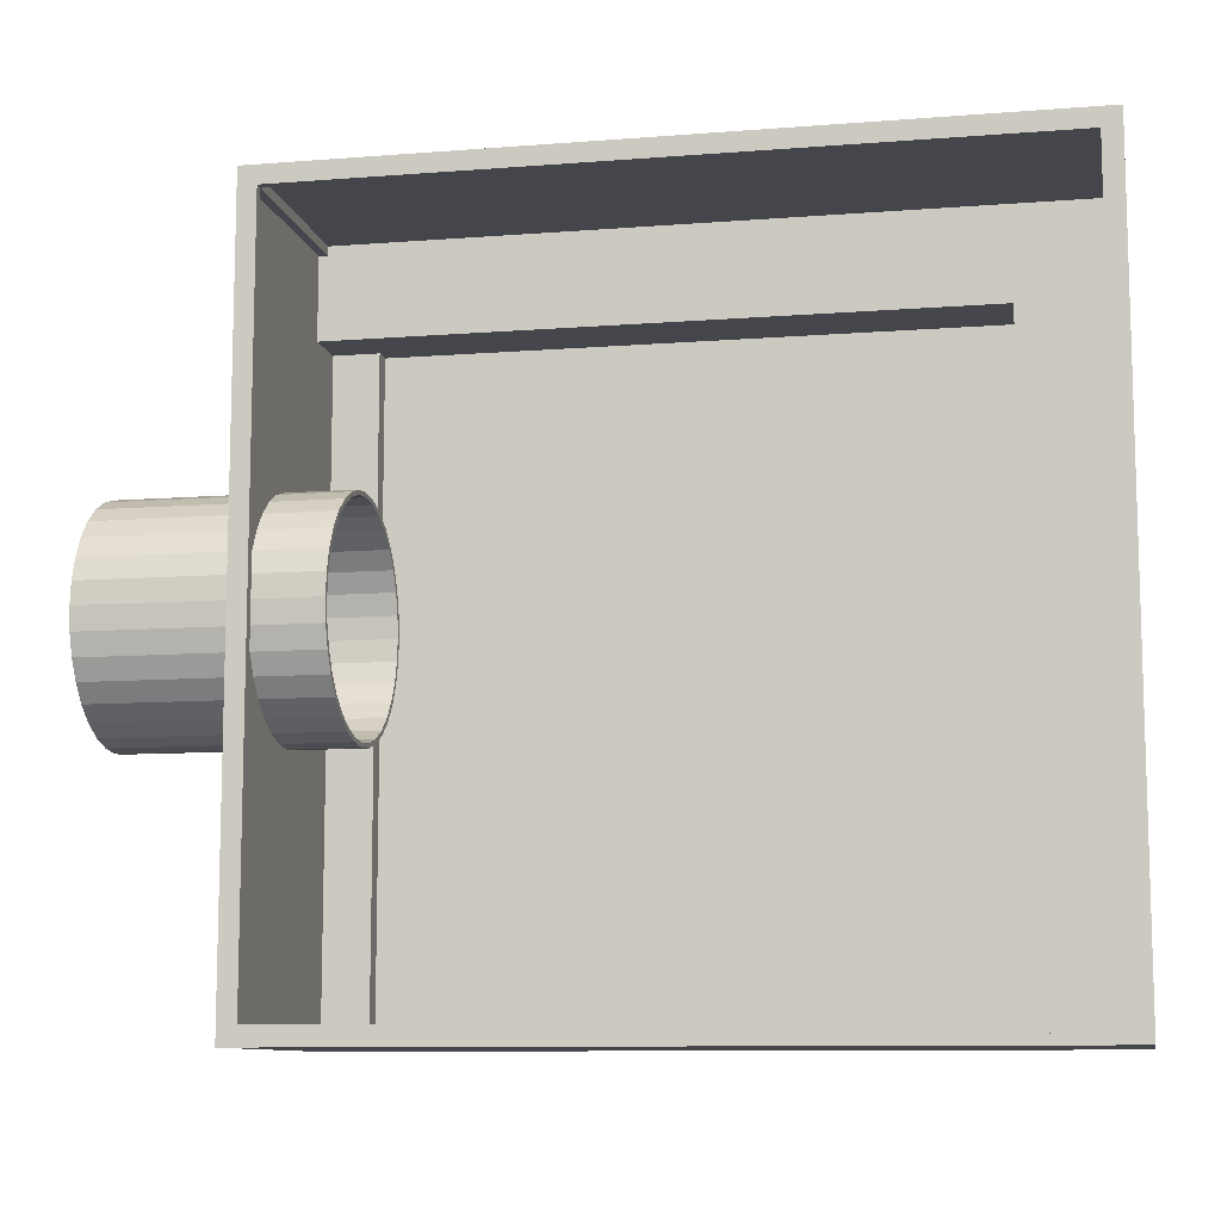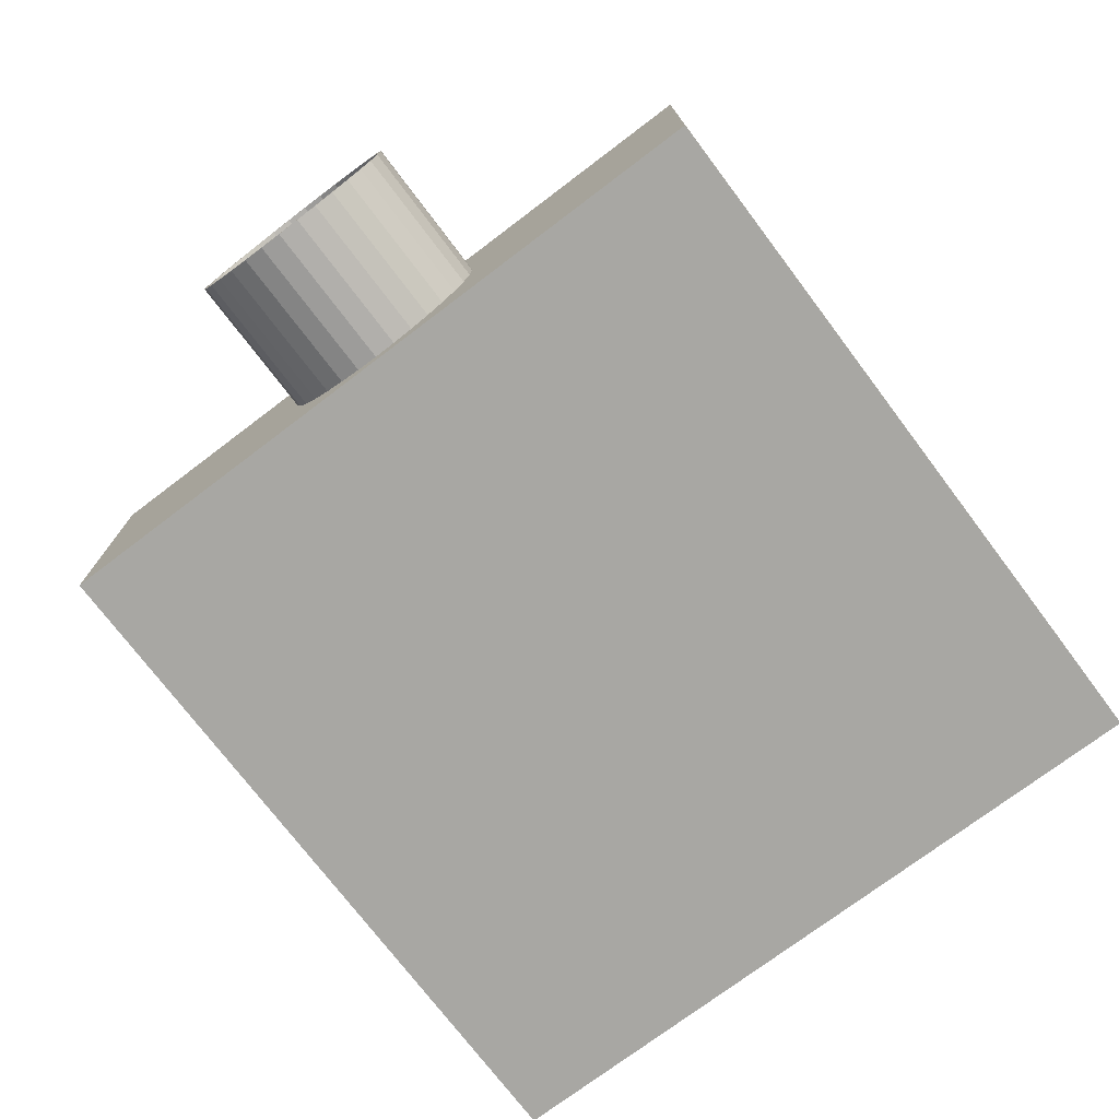
<metadata>
{"format":"obj","ext":"obj","renderer":"f3d","projection":"perspective","resolution":1024,"background":"white","views":[{"elev":-10.0,"azim":-168.7,"up":"+Z"},{"elev":-74.4,"azim":127.1,"up":"+Y"}]}
</metadata>
<code>
g Cube_Mesh
v 8 0.1 -8
v 8 -0.1 -8
v 8 0.1 8
v 8 -0.1 8
v -8 0.1 -8
v -8 -0.1 -8
v -8 0.1 8
v -8 -0.1 8
v 8.2 -0.1 -8
v 8.2 6.1 -8
v -8.2 -0.1 -8
v -8.2 6.1 -8
v 8.2 -0.1 -8.2
v 8.2 6.1 -8.2
v -8.2 -0.1 -8.2
v -8.2 6.1 -8.2
v 8.2 -0.1 8.2
v 8.2 6.1 8.2
v -8.2 -0.1 8.2
v -8.2 6.1 8.2
v 8.2 -0.1 8
v 8.2 6.1 8
v -8.2 -0.1 8
v -8.2 6.1 8
v 8 6.1 8
v 8 6.1 -8
v 8.2 -0.1 8
v 8.2 6.1 8
v 8.2 -0.1 -8
v 8.2 6.1 -8
v 8 3 2.4
v 8 2.532 2.354
v 8 3.468 2.354
v 8 3.918 2.217
v 8 4.333 1.996
v 8 4.697 1.697
v 8 4.996 1.333
v 8 5.217 0.9184
v 8 5.217 -0.9184
v 8 5.354 0.4682
v 8 5.354 -0.4682
v 8 5.4 0
v 8 3.918 -2.217
v 8 4.333 -1.996
v 8 4.697 -1.697
v 8 4.996 -1.333
v 8 2.082 2.217
v 8 1.004 1.333
v 8 1.303 1.697
v 8 1.667 1.996
v 8 0.6 0
v 8 0.6461 0.4682
v 8 0.6461 -0.4682
v 8 0.7827 0.9184
v 8 3 -2.4
v 8 2.532 -2.354
v 8 3.468 -2.354
v 8 0.7827 -0.9184
v 8 1.004 -1.333
v 8 1.303 -1.697
v 8 1.667 -1.996
v 8 2.082 -2.217
v 8.2 3.918 2.217
v 8.2 4.333 1.996
v 8.2 4.697 1.697
v 8.2 4.996 1.333
v 8.2 5.354 -0.4682
v 8.2 5.4 0
v 8.2 5.354 0.4682
v 8.2 5.217 0.9184
v 8.2 3 -2.4
v 8.2 2.532 -2.354
v 8.2 3.468 -2.354
v 8.2 3.918 -2.217
v 8.2 4.333 -1.996
v 8.2 4.697 -1.697
v 8.2 4.996 -1.333
v 8.2 5.217 -0.9184
v 8.2 3 2.4
v 8.2 2.532 2.354
v 8.2 3.468 2.354
v 8.2 1.004 1.333
v 8.2 1.303 1.697
v 8.2 1.667 1.996
v 8.2 2.082 2.217
v 8.2 0.6 0
v 8.2 0.6461 0.4682
v 8.2 0.6461 -0.4682
v 8.2 0.7827 0.9184
v 8.2 0.7827 -0.9184
v 8.2 2.082 -2.217
v 8.2 1.667 -1.996
v 8.2 1.004 -1.333
v 8.2 1.303 -1.697
f 3 5 1
f 8 3 4
f 6 7 8
f 8 2 6
f 4 1 2
f 2 5 6
f 10 11 9
f 12 15 11
f 16 13 15
f 14 9 13
f 15 9 11
f 16 10 14
f 18 19 17
f 20 23 19
f 24 21 23
f 22 17 21
f 23 17 19
f 24 18 22
f 2 55 57
f 4 33 31
f 26 29 2
f 27 79 81
f 30 71 72
f 28 4 27
f 29 4 2
f 26 28 30
f 3 7 5
f 8 7 3
f 6 5 7
f 8 4 2
f 4 3 1
f 2 1 5
f 10 12 11
f 12 16 15
f 16 14 13
f 14 10 9
f 15 13 9
f 16 12 10
f 18 20 19
f 20 24 23
f 24 22 21
f 22 18 17
f 23 21 17
f 24 20 18
f 41 42 26
f 2 51 53
f 2 53 58
f 39 41 26
f 46 39 26
f 2 58 59
f 2 59 60
f 46 26 2
f 45 46 2
f 2 60 61
f 2 61 62
f 44 45 2
f 43 44 2
f 2 62 56
f 2 56 55
f 57 43 2
f 51 2 4
f 25 26 42
f 25 42 40
f 52 51 4
f 54 52 4
f 25 40 38
f 25 38 37
f 48 54 4
f 49 48 4
f 4 25 37
f 4 37 36
f 50 49 4
f 47 50 4
f 4 36 35
f 4 35 34
f 32 47 4
f 31 32 4
f 4 34 33
f 26 30 29
f 69 68 28
f 27 29 86
f 27 86 87
f 70 69 28
f 66 70 28
f 27 87 89
f 27 89 82
f 66 28 27
f 65 66 27
f 27 82 83
f 27 83 84
f 64 65 27
f 63 64 27
f 27 84 85
f 27 85 80
f 81 63 27
f 27 80 79
f 88 86 29
f 30 28 68
f 30 68 67
f 90 88 29
f 93 90 29
f 30 67 78
f 30 78 77
f 93 29 30
f 94 93 30
f 30 77 76
f 30 76 75
f 92 94 30
f 91 92 30
f 30 75 74
f 30 74 73
f 72 91 30
f 30 73 71
f 28 25 4
f 29 27 4
f 26 25 28
f 56 71 55
f 62 72 56
f 61 91 62
f 60 92 61
f 59 94 60
f 58 93 59
f 53 90 58
f 51 88 53
f 87 51 52
f 89 52 54
f 82 54 48
f 83 48 49
f 84 49 50
f 85 50 47
f 80 47 32
f 79 32 31
f 81 31 33
f 63 33 34
f 64 34 35
f 65 35 36
f 66 36 37
f 70 37 38
f 69 38 40
f 68 40 42
f 41 68 42
f 39 67 41
f 46 78 39
f 45 77 46
f 44 76 45
f 43 75 44
f 57 74 43
f 55 73 57
f 56 72 71
f 62 91 72
f 61 92 91
f 60 94 92
f 59 93 94
f 58 90 93
f 53 88 90
f 51 86 88
f 87 86 51
f 89 87 52
f 82 89 54
f 83 82 48
f 84 83 49
f 85 84 50
f 80 85 47
f 79 80 32
f 81 79 31
f 63 81 33
f 64 63 34
f 65 64 35
f 66 65 36
f 70 66 37
f 69 70 38
f 68 69 40
f 41 67 68
f 39 78 67
f 46 77 78
f 45 76 77
f 44 75 76
f 43 74 75
f 57 73 74
f 55 71 73
g Cylinder.001_Mesh
v 6.5 3 -2.5
v 11.5 3 -2.5
v 6.5 2.512 -2.452
v 11.5 2.512 -2.452
v 6.5 2.043 -2.31
v 11.5 2.043 -2.31
v 6.5 1.611 -2.079
v 11.5 1.611 -2.079
v 6.5 1.232 -1.768
v 11.5 1.232 -1.768
v 6.5 0.9213 -1.389
v 11.5 0.9213 -1.389
v 6.5 0.6903 -0.9567
v 11.5 0.6903 -0.9567
v 6.5 0.548 -0.4877
v 11.5 0.548 -0.4877
v 6.5 0.5 0
v 11.5 0.5 0
v 6.5 0.548 0.4877
v 11.5 0.548 0.4877
v 6.5 0.6903 0.9567
v 11.5 0.6903 0.9567
v 6.5 0.9213 1.389
v 11.5 0.9213 1.389
v 6.5 1.232 1.768
v 11.5 1.232 1.768
v 6.5 1.611 2.079
v 11.5 1.611 2.079
v 6.5 2.043 2.31
v 11.5 2.043 2.31
v 6.5 2.512 2.452
v 11.5 2.512 2.452
v 6.5 3 2.5
v 11.5 3 2.5
v 6.5 3.488 2.452
v 11.5 3.488 2.452
v 6.5 3.957 2.31
v 11.5 3.957 2.31
v 6.5 4.389 2.079
v 11.5 4.389 2.079
v 6.5 4.768 1.768
v 11.5 4.768 1.768
v 6.5 5.079 1.389
v 11.5 5.079 1.389
v 6.5 5.31 0.9567
v 11.5 5.31 0.9567
v 6.5 5.452 0.4877
v 11.5 5.452 0.4877
v 6.5 5.5 0
v 11.5 5.5 0
v 6.5 5.452 -0.4877
v 11.5 5.452 -0.4877
v 6.5 5.31 -0.9567
v 11.5 5.31 -0.9567
v 6.5 5.079 -1.389
v 11.5 5.079 -1.389
v 6.5 4.768 -1.768
v 11.5 4.768 -1.768
v 6.5 4.389 -2.079
v 11.5 4.389 -2.079
v 6.5 3.957 -2.31
v 11.5 3.957 -2.31
v 6.5 3.488 -2.452
v 11.5 3.488 -2.452
v 11.5 3.468 -2.354
v 11.5 3 -2.4
v 11.5 2.532 -2.354
v 11.5 4.996 -1.333
v 11.5 4.697 -1.697
v 11.5 4.333 -1.996
v 11.5 5.354 0.4682
v 11.5 5.4 0
v 11.5 5.354 -0.4682
v 11.5 4.996 1.333
v 11.5 4.333 1.996
v 11.5 4.697 1.697
v 11.5 3.468 2.354
v 11.5 2.532 2.354
v 11.5 3 2.4
v 11.5 1.667 1.996
v 11.5 1.004 1.333
v 11.5 1.303 1.697
v 11.5 0.6 0
v 11.5 0.6461 0.4682
v 11.5 0.6461 -0.4682
v 11.5 1.667 -1.996
v 11.5 1.303 -1.697
v 11.5 1.004 -1.333
v 11.5 3.918 -2.217
v 11.5 5.217 0.9184
v 11.5 2.082 2.217
v 11.5 0.7827 -0.9184
v 11.5 5.217 -0.9184
v 11.5 2.082 -2.217
v 11.5 3.918 2.217
v 11.5 0.7827 0.9184
v 6.5 3 -2.4
v 6.5 2.082 -2.217
v 6.5 2.532 -2.354
v 6.5 1.303 -1.697
v 6.5 0.7827 -0.9184
v 6.5 1.004 -1.333
v 6.5 0.7827 0.9184
v 6.5 0.6 0
v 6.5 0.6461 0.4682
v 6.5 2.082 2.217
v 6.5 1.667 1.996
v 6.5 1.303 1.697
v 6.5 3.918 2.217
v 6.5 3.468 2.354
v 6.5 3 2.4
v 6.5 5.217 0.9184
v 6.5 4.996 1.333
v 6.5 4.697 1.697
v 6.5 5.4 0
v 6.5 5.217 -0.9184
v 6.5 5.354 -0.4682
v 6.5 4.697 -1.697
v 6.5 3.918 -2.217
v 6.5 4.333 -1.996
v 6.5 1.667 -1.996
v 6.5 1.004 1.333
v 6.5 4.333 1.996
v 6.5 4.996 -1.333
v 6.5 3.468 -2.354
v 6.5 0.6461 -0.4682
v 6.5 5.354 0.4682
v 6.5 2.532 2.354
f 96 97 95
f 98 99 97
f 100 101 99
f 102 103 101
f 104 105 103
f 106 107 105
f 108 109 107
f 110 111 109
f 112 113 111
f 114 115 113
f 116 117 115
f 118 119 117
f 120 121 119
f 122 123 121
f 124 125 123
f 126 127 125
f 128 129 127
f 130 131 129
f 132 133 131
f 134 135 133
f 136 137 135
f 138 139 137
f 140 141 139
f 142 143 141
f 144 145 143
f 146 147 145
f 148 149 147
f 150 151 149
f 152 153 151
f 154 155 153
f 124 174 185
f 156 164 183
f 156 157 155
f 158 95 157
f 113 197 199
f 145 210 211
f 96 98 97
f 98 100 99
f 100 102 101
f 102 104 103
f 104 106 105
f 106 108 107
f 108 110 109
f 110 112 111
f 112 114 113
f 114 116 115
f 116 118 117
f 118 120 119
f 120 122 121
f 122 124 123
f 124 126 125
f 126 128 127
f 128 130 129
f 130 132 131
f 132 134 133
f 134 136 135
f 136 138 137
f 138 140 139
f 140 142 141
f 142 144 143
f 144 146 145
f 146 148 147
f 148 150 149
f 150 152 151
f 152 154 153
f 154 156 155
f 171 189 132
f 132 130 128
f 128 126 124
f 124 122 120
f 120 118 116
f 116 190 175
f 116 175 176
f 171 132 128
f 173 171 128
f 120 116 176
f 120 176 174
f 173 128 124
f 172 173 124
f 124 120 174
f 185 172 124
f 178 190 116
f 116 114 112
f 112 110 108
f 108 106 104
f 104 102 100
f 100 98 96
f 96 158 156
f 156 154 152
f 152 150 148
f 148 146 144
f 144 142 140
f 140 138 136
f 136 134 132
f 132 189 169
f 132 169 170
f 178 116 112
f 177 178 112
f 136 132 170
f 136 170 168
f 177 112 108
f 179 177 108
f 140 136 168
f 140 168 184
f 186 179 108
f 182 186 108
f 144 140 184
f 144 184 165
f 182 108 104
f 181 182 104
f 144 165 166
f 144 166 167
f 181 104 100
f 180 181 100
f 148 144 167
f 148 167 187
f 188 180 100
f 161 188 100
f 152 148 187
f 152 187 162
f 161 100 96
f 160 161 96
f 152 162 163
f 152 163 164
f 160 96 156
f 159 160 156
f 156 152 164
f 183 159 156
f 156 158 157
f 158 96 95
f 192 193 97
f 97 99 101
f 101 103 105
f 105 107 109
f 109 111 113
f 113 115 117
f 117 119 121
f 121 123 125
f 125 127 129
f 129 204 205
f 129 205 222
f 192 97 101
f 215 192 101
f 125 129 222
f 125 222 200
f 215 101 105
f 194 215 105
f 121 125 200
f 121 200 201
f 196 194 105
f 195 196 105
f 117 121 201
f 117 201 202
f 195 105 109
f 220 195 109
f 117 202 216
f 117 216 197
f 220 109 113
f 198 220 113
f 113 117 197
f 199 198 113
f 203 204 129
f 129 131 133
f 133 135 137
f 137 139 141
f 141 143 145
f 145 147 149
f 149 151 153
f 153 155 157
f 157 95 97
f 97 193 191
f 97 191 219
f 203 129 133
f 217 203 133
f 157 97 219
f 157 219 213
f 217 133 137
f 208 217 137
f 153 157 213
f 153 213 214
f 207 208 137
f 206 207 137
f 149 153 214
f 149 214 212
f 206 137 141
f 221 206 141
f 149 212 218
f 149 218 210
f 221 141 145
f 209 221 145
f 145 149 210
f 211 209 145
f 161 191 193
f 188 193 192
f 180 192 215
f 181 215 194
f 181 196 182
f 182 195 186
f 186 220 179
f 179 198 177
f 177 199 178
f 178 197 190
f 190 216 175
f 175 202 176
f 176 201 174
f 174 200 185
f 172 200 222
f 172 205 173
f 173 204 171
f 171 203 189
f 189 217 169
f 169 208 170
f 168 208 207
f 184 207 206
f 165 206 221
f 166 221 209
f 167 209 211
f 187 211 210
f 162 210 218
f 163 218 212
f 164 212 214
f 183 214 213
f 159 213 219
f 160 219 191
f 161 160 191
f 188 161 193
f 180 188 192
f 181 180 215
f 181 194 196
f 182 196 195
f 186 195 220
f 179 220 198
f 177 198 199
f 178 199 197
f 190 197 216
f 175 216 202
f 176 202 201
f 174 201 200
f 172 185 200
f 172 222 205
f 173 205 204
f 171 204 203
f 189 203 217
f 169 217 208
f 168 170 208
f 184 168 207
f 165 184 206
f 166 165 221
f 167 166 209
f 187 167 211
f 162 187 210
f 163 162 218
f 164 163 212
f 183 164 214
f 159 183 213
f 160 159 219
g Cube.006_Mesh
v -4 0.1 -6
v -4 3.7 -6
v -4 0.1 -8
v -4 3.7 -8
v -3 0.1 -6
v -3 3.7 -6
v -3 0.1 -8
v -3 3.7 -8
v -6 0.1 -6
v -6 4.9 -6
v -6 0.1 -8
v -6 4.9 -8
v -5 0.1 -6
v -5 4.9 -6
v -5 0.1 -8
v -5 4.9 -8
v -8 0.1 -6
v -8 6.1 -6
v -8 0.1 -8
v -8 6.1 -8
v -7 0.1 -6
v -7 6.1 -6
v -7 0.1 -8
v -7 6.1 -8
v -5 0.1 -6
v -5 4.3 -6
v -5 0.1 -8
v -5 4.3 -8
v -4 0.1 -6
v -4 4.3 -6
v -4 0.1 -8
v -4 4.3 -8
v -7 0.1 -6
v -7 5.5 -6
v -7 0.1 -8
v -7 5.5 -8
v -6 0.1 -6
v -6 5.5 -6
v -6 0.1 -8
v -6 5.5 -8
v -1 0.1 -6
v -1 1.9 -6
v -1 0.1 -8
v -1 1.9 -8
v 0 0.1 -6
v 0 1.9 -6
v 0 0.1 -8
v 0 1.9 -8
v -3 0.1 -6
v -3 3.1 -6
v -3 0.1 -8
v -3 3.1 -8
v -2 0.1 -6
v -2 3.1 -6
v -2 0.1 -8
v -2 3.1 -8
v -2 0.1 -6
v -2 2.5 -6
v -2 0.1 -8
v -2 2.5 -8
v -1 0.1 -6
v -1 2.5 -6
v -1 0.1 -8
v -1 2.5 -8
v 0 0.1 -6
v 0 1.3 -6
v 0 0.1 -8
v 0 1.3 -8
v 1 0.1 -6
v 1 1.3 -6
v 1 0.1 -8
v 1 1.3 -8
v 1 0.1 -6
v 1 0.7 -6
v 1 0.1 -8
v 1 0.7 -8
v 2 0.1 -6
v 2 0.7 -6
v 2 0.1 -8
v 2 0.7 -8
f 224 225 223
f 226 229 225
f 230 227 229
f 228 223 227
f 229 223 225
f 226 228 230
f 232 233 231
f 234 237 233
f 238 235 237
f 236 231 235
f 237 231 233
f 234 236 238
f 240 241 239
f 242 245 241
f 246 243 245
f 244 239 243
f 245 239 241
f 242 244 246
f 248 249 247
f 250 253 249
f 254 251 253
f 252 247 251
f 253 247 249
f 250 252 254
f 256 257 255
f 258 261 257
f 262 259 261
f 260 255 259
f 261 255 257
f 258 260 262
f 264 265 263
f 266 269 265
f 270 267 269
f 268 263 267
f 269 263 265
f 266 268 270
f 272 273 271
f 274 277 273
f 278 275 277
f 276 271 275
f 277 271 273
f 274 276 278
f 280 281 279
f 282 285 281
f 286 283 285
f 284 279 283
f 285 279 281
f 282 284 286
f 288 289 287
f 290 293 289
f 294 291 293
f 292 287 291
f 293 287 289
f 290 292 294
f 296 297 295
f 298 301 297
f 302 299 301
f 300 295 299
f 301 295 297
f 298 300 302
f 224 226 225
f 226 230 229
f 230 228 227
f 228 224 223
f 229 227 223
f 226 224 228
f 232 234 233
f 234 238 237
f 238 236 235
f 236 232 231
f 237 235 231
f 234 232 236
f 240 242 241
f 242 246 245
f 246 244 243
f 244 240 239
f 245 243 239
f 242 240 244
f 248 250 249
f 250 254 253
f 254 252 251
f 252 248 247
f 253 251 247
f 250 248 252
f 256 258 257
f 258 262 261
f 262 260 259
f 260 256 255
f 261 259 255
f 258 256 260
f 264 266 265
f 266 270 269
f 270 268 267
f 268 264 263
f 269 267 263
f 266 264 268
f 272 274 273
f 274 278 277
f 278 276 275
f 276 272 271
f 277 275 271
f 274 272 276
f 280 282 281
f 282 286 285
f 286 284 283
f 284 280 279
f 285 283 279
f 282 280 284
f 288 290 289
f 290 294 293
f 294 292 291
f 292 288 287
f 293 291 287
f 290 288 292
f 296 298 297
f 298 302 301
f 302 300 299
f 300 296 295
f 301 299 295
f 298 296 300
g Cube.001_Mesh
v -8.2 -0.1 8
v -8.2 6.1 8
v -8.2 -0.1 -8
v -8.2 6.1 -8
v -8 -0.1 8
v -8 6.1 8
v -8 -0.1 -8
v -8 6.1 -8
f 304 305 303
f 306 309 305
f 310 307 309
f 308 303 307
f 309 303 305
f 306 308 310
f 304 306 305
f 306 310 309
f 310 308 307
f 308 304 303
f 309 307 303
f 306 304 308
g Cube.002_Mesh
v -8 0 8
v -8 1.6 8
v -8 0 -6
v -8 1.6 -6
v -6 0 8
v -6 1.6 8
v -6 0 -6
v -6 1.6 -6
f 312 313 311
f 314 317 313
f 318 315 317
f 316 311 315
f 317 311 313
f 314 316 318
f 312 314 313
f 314 318 317
f 318 316 315
f 316 312 311
f 317 315 311
f 314 312 316
g Cube.003_Mesh
v -6 0 8
v -6 1.6 8
v -6 0 6
v -6 1.6 6
v 8 0 8
v 8 1.6 8
v 8 0 6
v 8 1.6 6
f 320 321 319
f 322 325 321
f 326 323 325
f 324 319 323
f 325 319 321
f 322 324 326
f 320 322 321
f 322 326 325
f 326 324 323
f 324 320 319
f 325 323 319
f 322 320 324
g Cube.004_Mesh
v 7 0.1 6
v 7 0.5 6
v 7 0.1 -8
v 7 0.5 -8
v 8 0.1 6
v 8 0.5 6
v 8 0.1 -8
v 8 0.5 -8
f 328 329 327
f 330 333 329
f 334 331 333
f 332 327 331
f 333 327 329
f 330 332 334
f 328 330 329
f 330 334 333
f 334 332 331
f 332 328 327
f 333 331 327
f 330 328 332
g Cube.005_Mesh
v -8 1.6 8
v -8 6.1 8
v -8 1.6 7.8
v -8 6.1 7.8
v -7.8 1.6 8
v -7.8 6.1 8
v -7.8 1.6 7.8
v -7.8 6.1 7.8
f 336 337 335
f 338 341 337
f 342 339 341
f 340 335 339
f 341 335 337
f 338 340 342
f 336 338 337
f 338 342 341
f 342 340 339
f 340 336 335
f 341 339 335
f 338 336 340
g Cube.007_Mesh
v -8 1.6 -5.8
v -8 6.1 -5.8
v -8 1.6 -6
v -8 6.1 -6
v -7.8 1.6 -5.8
v -7.8 6.1 -5.8
v -7.8 1.6 -6
v -7.8 6.1 -6
f 344 345 343
f 346 349 345
f 350 347 349
f 348 343 347
f 349 343 345
f 346 348 350
f 344 346 345
f 346 350 349
f 350 348 347
f 348 344 343
f 349 347 343
f 346 344 348
g Cube.008_Mesh
v 7.8 1.6 8
v 7.8 6.1 8
v 7.8 1.6 7.8
v 7.8 6.1 7.8
v 8 1.6 8
v 8 6.1 8
v 8 1.6 7.8
v 8 6.1 7.8
f 352 353 351
f 354 357 353
f 358 355 357
f 356 351 355
f 357 351 353
f 354 356 358
f 352 354 353
f 354 358 357
f 358 356 355
f 356 352 351
f 357 355 351
f 354 352 356
g Cube.009_Mesh
v 7.8 0.5 -7.8
v 7.8 6.1 -7.8
v 7.8 0.5 -8
v 7.8 6.1 -8
v 8 0.5 -7.8
v 8 6.1 -7.8
v 8 0.5 -8
v 8 6.1 -8
f 360 361 359
f 362 365 361
f 366 363 365
f 364 359 363
f 365 359 361
f 362 364 366
f 360 362 361
f 362 366 365
f 366 364 363
f 364 360 359
f 365 363 359
f 362 360 364
g Cube.010_Mesh
v 7.8 5.9 8
v 7.8 6.1 8
v 7.8 5.9 -8
v 7.8 6.1 -8
v 8 5.9 8
v 8 6.1 8
v 8 5.9 -8
v 8 6.1 -8
f 368 369 367
f 370 373 369
f 374 371 373
f 372 367 371
f 373 367 369
f 370 372 374
f 368 370 369
f 370 374 373
f 374 372 371
f 372 368 367
f 373 371 367
f 370 368 372
g Cube.011_Mesh
v -8 5.9 8
v -8 6.1 8
v -8 5.9 -8
v -8 6.1 -8
v -7.8 5.9 8
v -7.8 6.1 8
v -7.8 5.9 -8
v -7.8 6.1 -8
f 376 377 375
f 378 381 377
f 382 379 381
f 380 375 379
f 381 375 377
f 378 380 382
f 376 378 377
f 378 382 381
f 382 380 379
f 380 376 375
f 381 379 375
f 378 376 380
g Cube.012_Mesh
v -8 5.9 8
v -8 6.1 8
v -8 5.9 7.8
v -8 6.1 7.8
v 8 5.9 8
v 8 6.1 8
v 8 5.9 7.8
v 8 6.1 7.8
f 384 385 383
f 386 389 385
f 390 387 389
f 388 383 387
f 389 383 385
f 386 388 390
f 384 386 385
f 386 390 389
f 390 388 387
f 388 384 383
f 389 387 383
f 386 384 388
g Cube.013_Mesh
v -8 5.9 -7.8
v -8 6.1 -7.8
v -8 5.9 -8
v -8 6.1 -8
v 8 5.9 -7.8
v 8 6.1 -7.8
v 8 5.9 -8
v 8 6.1 -8
f 392 393 391
f 394 397 393
f 398 395 397
f 396 391 395
f 397 391 393
f 394 396 398
f 392 394 393
f 394 398 397
f 398 396 395
f 396 392 391
f 397 395 391
f 394 392 396
g Cube.014_Mesh
v 7.8 5.9 8
v 7.8 6.1 8
v 7.8 5.9 -8
v 7.8 6.1 -8
v 8 5.9 8
v 8 6.1 8
v 8 5.9 -8
v 8 6.1 -8
f 400 401 399
f 402 405 401
f 406 403 405
f 404 399 403
f 405 399 401
f 402 404 406
f 400 402 401
f 402 406 405
f 406 404 403
f 404 400 399
f 405 403 399
f 402 400 404

</code>
